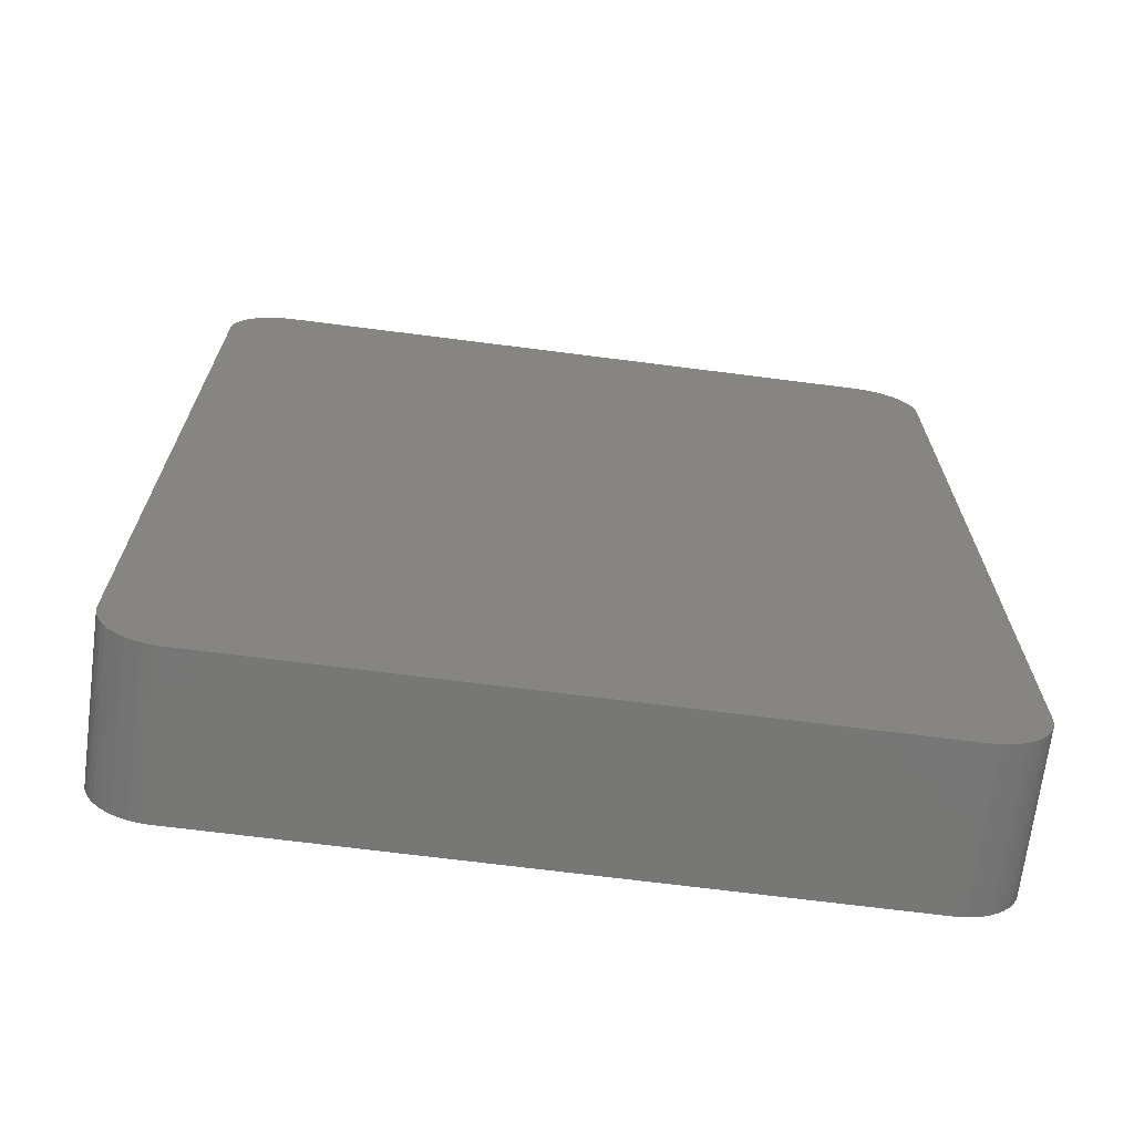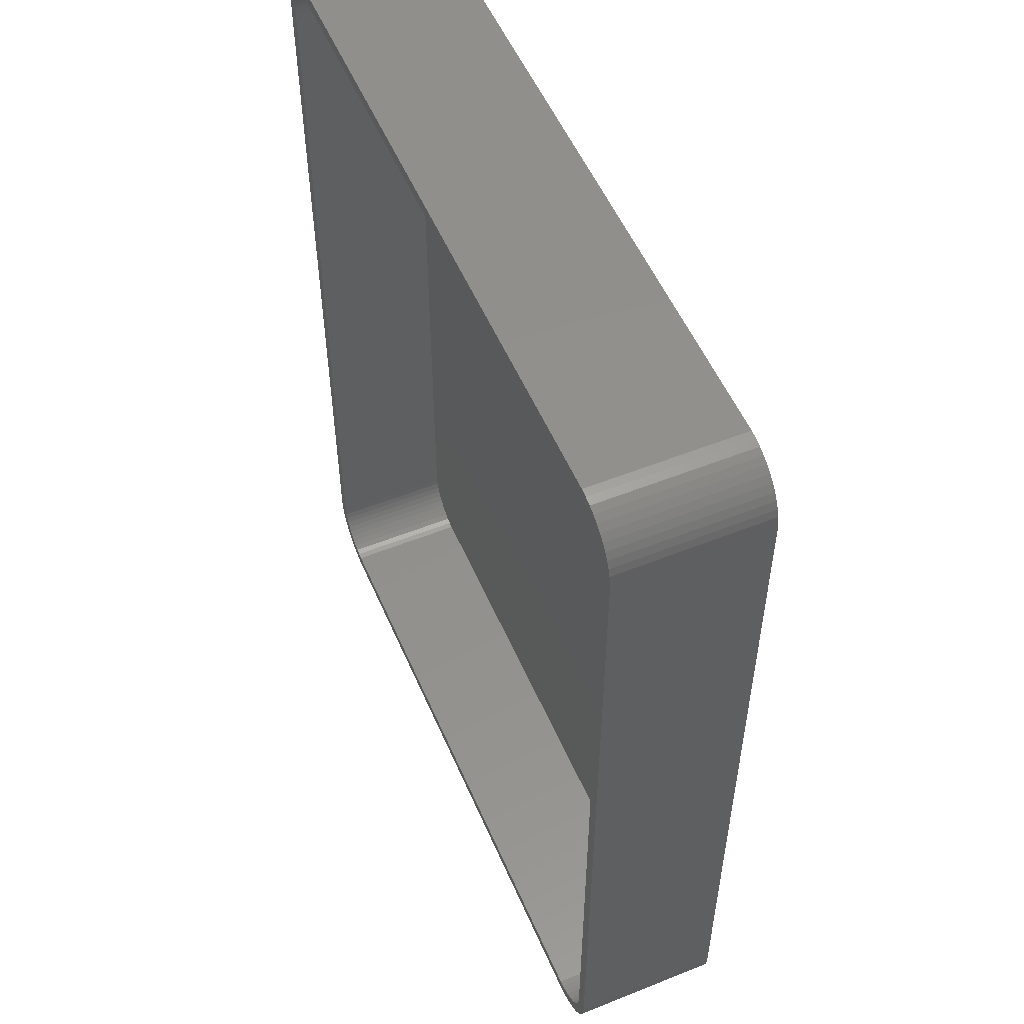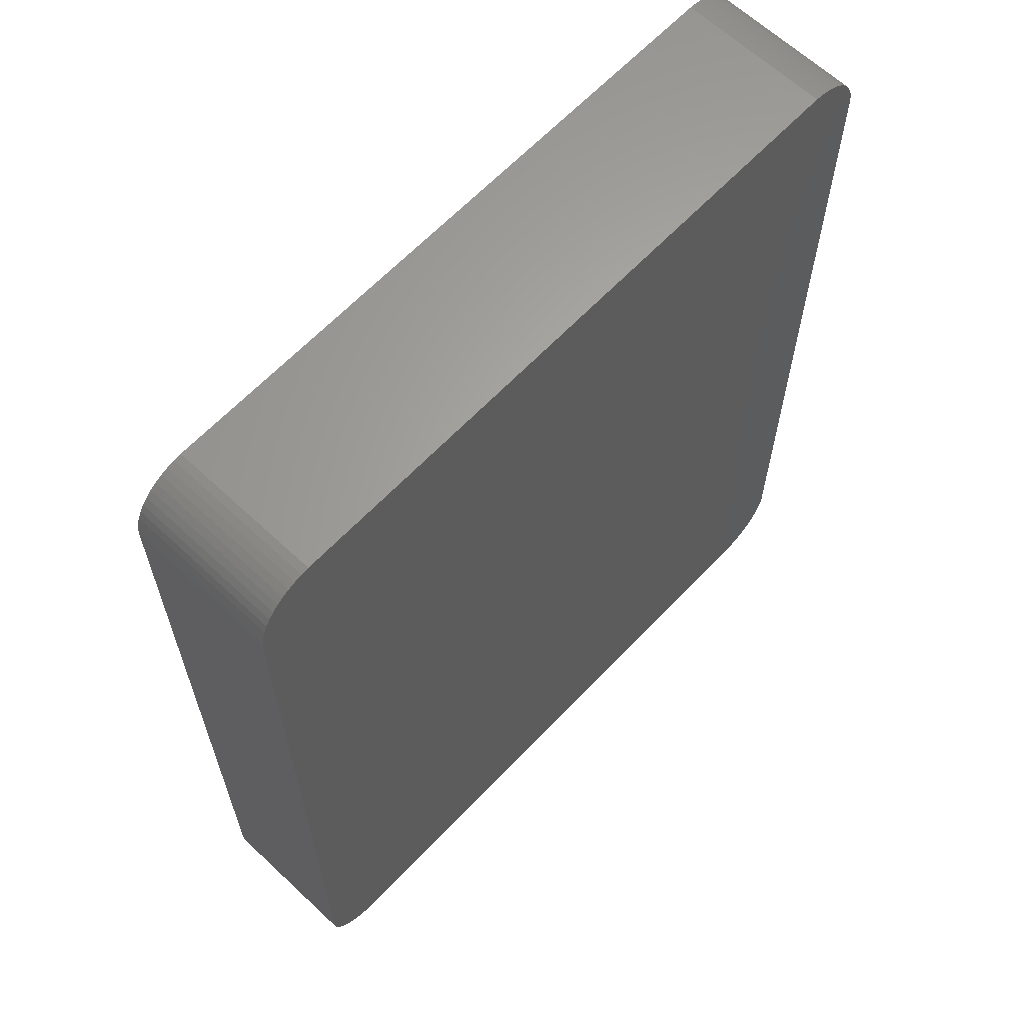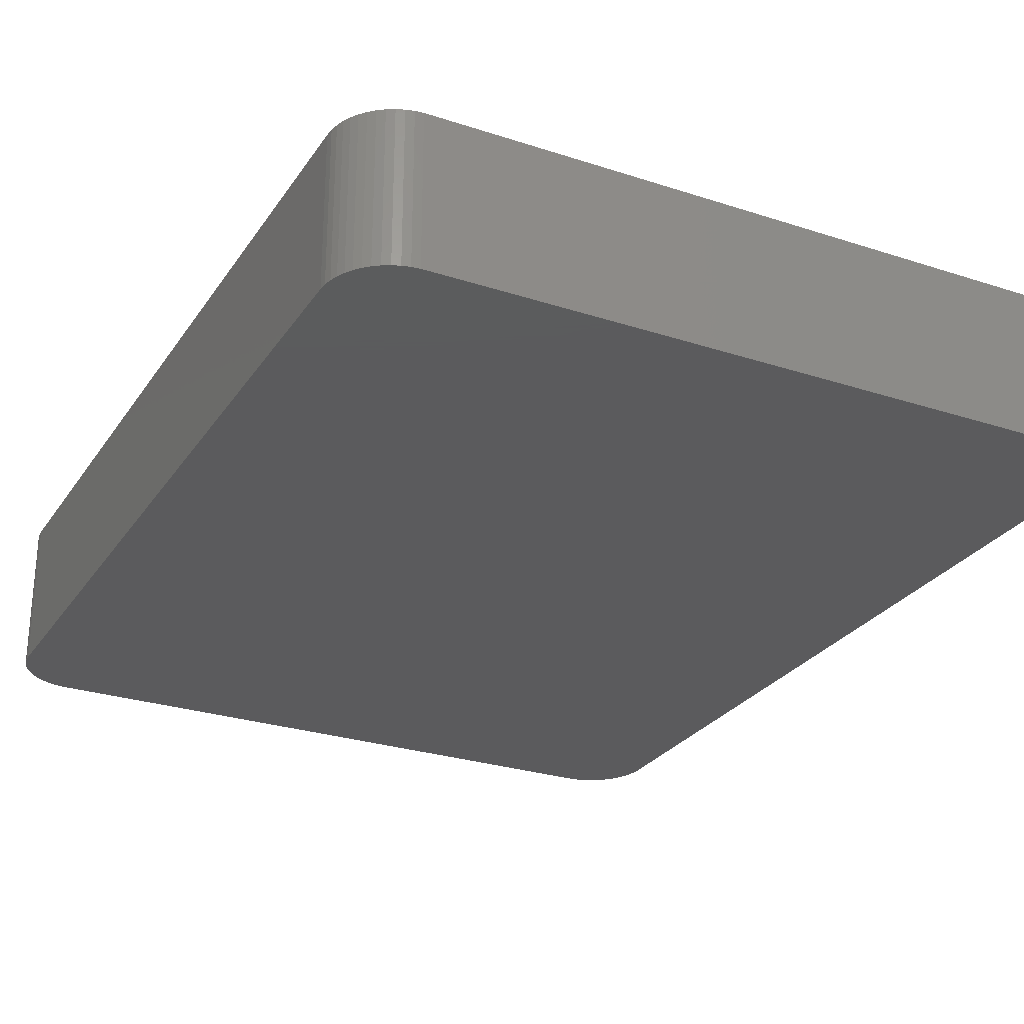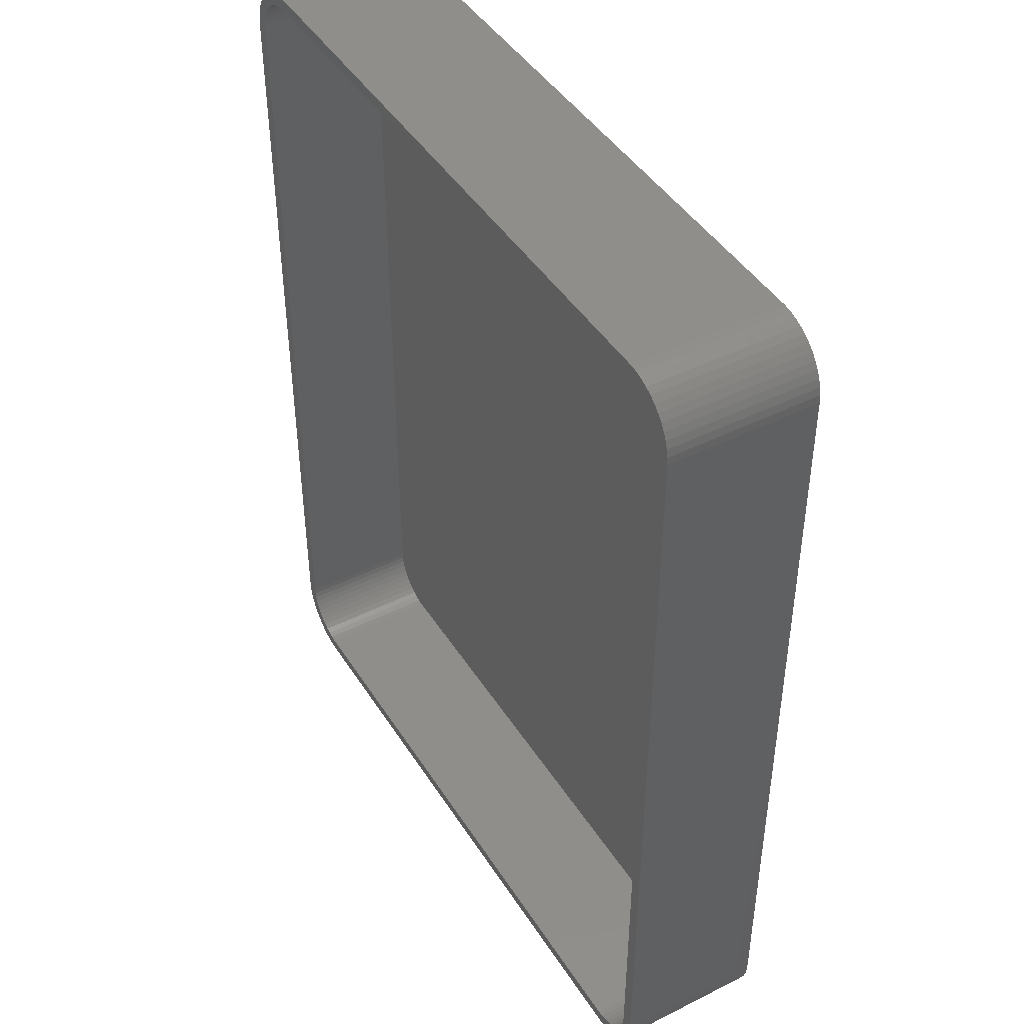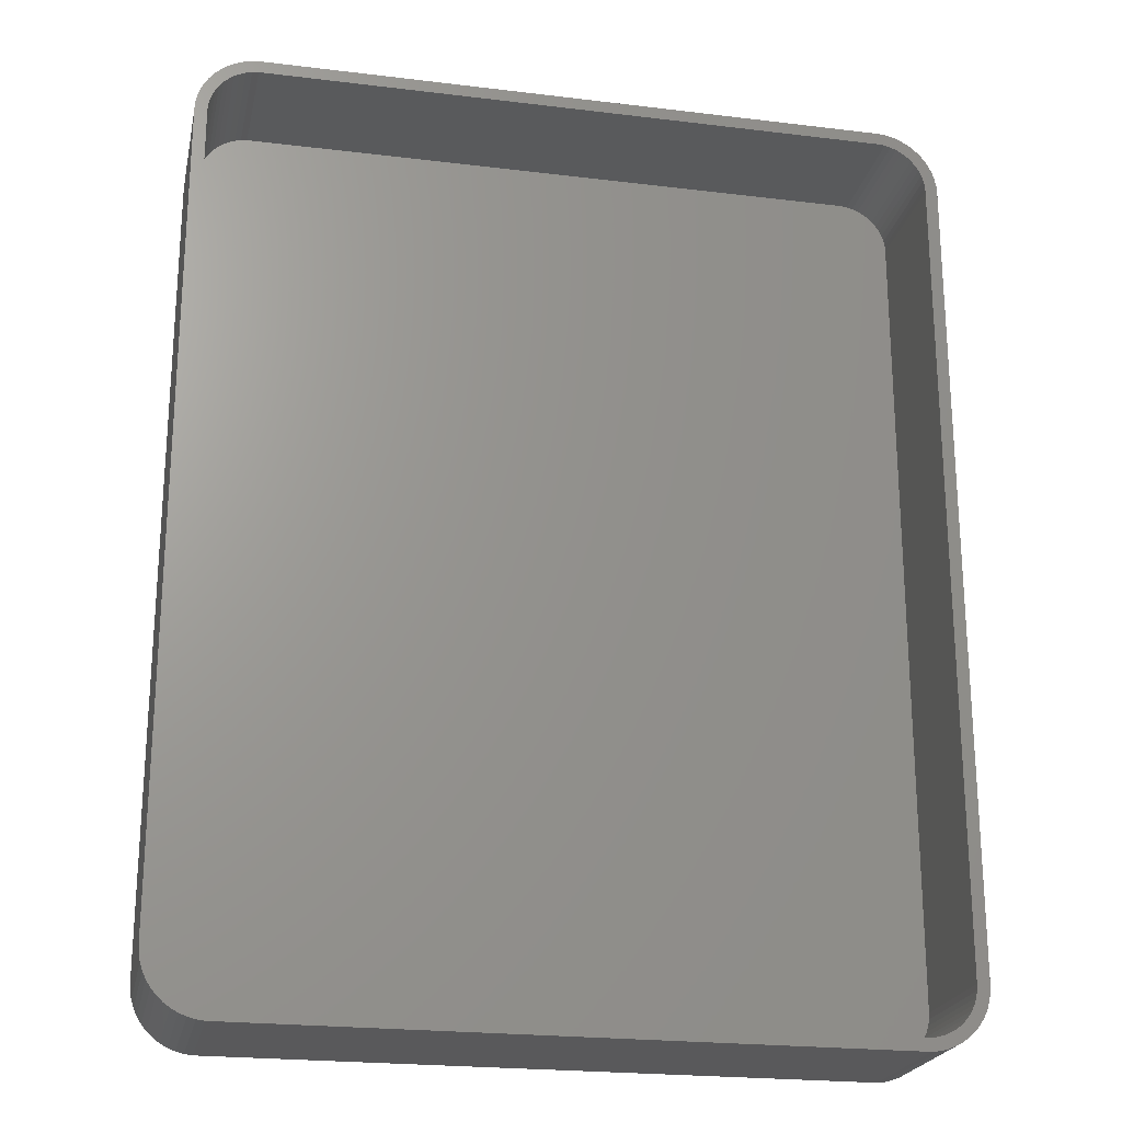
<metadata>
{"format":"stl","ext":"stl","renderer":"f3d","projection":"perspective","resolution":1024,"background":"white","views":[{"elev":-69.2,"azim":172.7,"up":"+Y"},{"elev":53.8,"azim":66.9,"up":"+Y"},{"elev":63.7,"azim":133.4,"up":"+Y"},{"elev":-27.2,"azim":153.2,"up":"+Z"},{"elev":44.4,"azim":59.7,"up":"+Y"},{"elev":-22.4,"azim":-11.9,"up":"+Y"}]}
</metadata>
<code>
# stl→obj: 208 verts, 412 faces
v 25.94 37.41 0
v 25.31 37.49 12
v 25.94 37.41 12
v 25.31 37.49 0
v -25.31 37.49 12
v -25.31 37.49 0
v -25.94 37.41 12
v -25.94 37.41 0
v -28.64 -35.92 0
v -29.05 -35.44 12
v -29.05 -35.44 0
v -28.64 -35.92 12
v -28.19 36.35 0
v -28.64 35.92 12
v -28.19 36.35 12
v -28.64 35.92 0
v 28.64 35.92 0
v 28.19 36.35 12
v 28.64 35.92 12
v 28.19 36.35 0
v -26.55 37.26 0
v -27.13 37.02 12
v -26.55 37.26 12
v -27.13 37.02 0
v 30 -32.5 12
v 30 32.5 0
v 30 32.5 12
v 30 -32.5 0
v -25.31 -37.49 0
v 25.31 -37.49 12
v -25.31 -37.49 12
v 25.31 -37.49 0
v -29.38 -34.91 12
v -29.38 -34.91 0
v -30 -32.5 0
v -30 32.5 12
v -30 32.5 0
v -30 -32.5 12
v -29.96 33.13 12
v -29.96 33.13 0
v -29.84 33.74 12
v -29.84 33.74 0
v 27.13 37.02 0
v 26.55 37.26 12
v 27.13 37.02 12
v 26.55 37.26 0
v 27.68 36.72 0
v 27.68 36.72 12
v 29.84 -33.74 12
v 29.96 -33.13 0
v 29.96 -33.13 12
v 29.84 -33.74 0
v 29.84 33.74 12
v 29.65 34.34 0
v 29.65 34.34 12
v 29.84 33.74 0
v 29.05 35.44 12
v 29.05 35.44 0
v -27.13 -37.02 0
v -26.55 -37.26 12
v -27.13 -37.02 12
v -26.55 -37.26 0
v 29.65 -34.34 0
v 29.38 -34.91 0
v 29.05 -35.44 0
v 28.64 -35.92 0
v 29.38 34.91 0
v 28.19 -36.35 0
v 27.68 -36.72 0
v 27.13 -37.02 0
v 26.55 -37.26 0
v 25.94 -37.41 0
v 29.96 33.13 0
v -25.94 -37.41 0
v -27.68 -36.72 0
v -28.19 -36.35 0
v -27.68 36.72 0
v -29.65 -34.34 0
v -29.05 35.44 0
v -29.84 -33.74 0
v -29.38 34.91 0
v -29.96 -33.13 0
v -29.65 34.34 0
v 29 32.5 12
v 29.96 33.13 12
v 28.97 33 12
v 29 -32.5 12
v 28.87 33.49 12
v 28.72 33.97 12
v 29.38 34.91 12
v 28.97 -33 12
v 28.51 34.43 12
v 28.87 -33.49 12
v 28.24 34.85 12
v 27.92 35.24 12
v 27.55 35.58 12
v 27.14 35.88 12
v 26.7 36.12 12
v 26.24 36.3 12
v 25.75 36.43 12
v 25.25 36.49 12
v -25.25 36.49 12
v -25.75 36.43 12
v -26.24 36.3 12
v -26.7 36.12 12
v -27.14 35.88 12
v -27.68 36.72 12
v -27.55 35.58 12
v -27.92 35.24 12
v -28.24 34.85 12
v -29.05 35.44 12
v -28.51 34.43 12
v -29.38 34.91 12
v -28.72 33.97 12
v -28.87 33.49 12
v -29.65 34.34 12
v 29.65 -34.34 12
v 28.72 -33.97 12
v 29.38 -34.91 12
v 28.51 -34.43 12
v 29.05 -35.44 12
v 28.24 -34.85 12
v 28.64 -35.92 12
v 27.92 -35.24 12
v 28.19 -36.35 12
v 27.55 -35.58 12
v 27.68 -36.72 12
v 27.14 -35.88 12
v 27.13 -37.02 12
v 26.7 -36.12 12
v 26.55 -37.26 12
v 26.24 -36.3 12
v 25.94 -37.41 12
v 25.75 -36.43 12
v 25.25 -36.49 12
v -25.25 -36.49 12
v -25.75 -36.43 12
v -25.94 -37.41 12
v -26.24 -36.3 12
v -26.7 -36.12 12
v -27.14 -35.88 12
v -27.68 -36.72 12
v -27.55 -35.58 12
v -28.19 -36.35 12
v -27.92 -35.24 12
v -28.24 -34.85 12
v -28.51 -34.43 12
v -28.72 -33.97 12
v -29.65 -34.34 12
v -28.87 -33.49 12
v -29.84 -33.74 12
v -28.97 -33 12
v -29.96 -33.13 12
v -29 -32.5 12
v -29 32.5 12
v -28.97 33 12
v 25.25 36.49 2
v 25.75 36.43 2
v -25.25 36.49 2
v -25.75 36.43 2
v 25.25 -36.49 2
v -25.25 -36.49 2
v -27.92 35.24 2
v -27.55 35.58 2
v -26.7 36.12 2
v -26.24 36.3 2
v 29 -32.5 2
v 29 32.5 2
v 28.51 34.43 2
v 28.24 34.85 2
v -29 32.5 2
v -29 -32.5 2
v -28.97 33 2
v -28.51 34.43 2
v -28.72 33.97 2
v -28.87 33.49 2
v -27.14 35.88 2
v 26.7 36.12 2
v 27.14 35.88 2
v 28.87 33.49 2
v 28.72 33.97 2
v -28.97 -33 2
v -26.7 -36.12 2
v -27.14 -35.88 2
v -25.75 -36.43 2
v 28.24 -34.85 2
v 28.51 -34.43 2
v 28.72 -33.97 2
v 28.87 -33.49 2
v 28.97 -33 2
v -28.72 -33.97 2
v -28.51 -34.43 2
v -28.24 -34.85 2
v -26.24 -36.3 2
v -28.24 34.85 2
v 27.55 35.58 2
v 26.24 36.3 2
v 27.14 -35.88 2
v 26.7 -36.12 2
v 27.92 -35.24 2
v 26.24 -36.3 2
v 25.75 -36.43 2
v 27.92 35.24 2
v 28.97 33 2
v -28.87 -33.49 2
v -27.92 -35.24 2
v -27.55 -35.58 2
v 27.55 -35.58 2
f 1 2 3
f 2 1 4
f 4 5 2
f 5 4 6
f 6 7 5
f 7 6 8
f 9 10 11
f 10 9 12
f 13 14 15
f 14 13 16
f 17 18 19
f 18 17 20
f 21 22 23
f 22 21 24
f 25 26 27
f 26 25 28
f 29 30 31
f 30 29 32
f 11 33 34
f 33 11 10
f 35 36 37
f 36 35 38
f 37 39 40
f 39 37 36
f 40 41 42
f 41 40 39
f 43 44 45
f 44 43 46
f 47 45 48
f 45 47 43
f 8 23 7
f 23 8 21
f 49 50 51
f 50 49 52
f 53 54 55
f 54 53 56
f 57 17 19
f 17 57 58
f 59 60 61
f 60 59 62
f 32 28 50
f 28 35 26
f 32 50 52
f 37 26 35
f 32 52 63
f 28 32 35
f 32 63 64
f 4 26 37
f 32 64 65
f 56 4 54
f 32 65 66
f 54 4 67
f 32 66 68
f 67 4 58
f 32 68 69
f 58 4 17
f 32 69 70
f 17 4 20
f 32 70 71
f 20 4 47
f 32 71 72
f 47 4 43
f 43 4 46
f 46 4 1
f 35 32 29
f 26 4 73
f 35 29 74
f 73 4 56
f 35 74 62
f 4 37 6
f 35 62 59
f 6 37 8
f 35 59 75
f 8 37 21
f 35 75 76
f 21 37 24
f 35 76 9
f 24 37 77
f 35 9 11
f 77 37 13
f 35 11 34
f 13 37 16
f 35 34 78
f 16 37 79
f 35 78 80
f 79 37 81
f 35 80 82
f 81 37 83
f 83 37 42
f 42 37 40
f 84 27 85
f 27 84 25
f 86 85 53
f 87 25 84
f 88 53 55
f 25 87 51
f 89 55 90
f 91 51 87
f 92 90 57
f 51 91 49
f 93 49 91
f 85 86 84
f 53 88 86
f 55 89 88
f 94 57 19
f 90 92 89
f 57 94 92
f 95 19 18
f 19 95 94
f 96 18 48
f 18 96 95
f 48 97 96
f 45 97 48
f 45 98 97
f 44 98 45
f 44 99 98
f 3 99 44
f 3 100 99
f 2 100 3
f 2 101 100
f 2 102 101
f 5 102 2
f 5 103 102
f 7 103 5
f 7 104 103
f 23 104 7
f 23 105 104
f 22 105 23
f 22 106 105
f 107 106 22
f 106 107 108
f 15 108 107
f 108 15 109
f 14 109 15
f 109 14 110
f 111 110 14
f 110 111 112
f 113 112 111
f 112 113 114
f 41 115 116
f 114 116 115
f 116 114 113
f 49 93 117
f 118 117 93
f 117 118 119
f 120 119 118
f 119 120 121
f 122 121 120
f 121 122 123
f 124 123 122
f 123 124 125
f 126 125 124
f 125 126 127
f 128 127 126
f 128 129 127
f 130 129 128
f 130 131 129
f 132 131 130
f 132 133 131
f 134 133 132
f 134 30 133
f 135 30 134
f 136 30 135
f 136 31 30
f 137 31 136
f 137 138 31
f 139 138 137
f 139 60 138
f 140 60 139
f 140 61 60
f 141 61 140
f 142 141 143
f 141 142 61
f 144 143 145
f 143 144 142
f 12 145 146
f 10 146 147
f 145 12 144
f 33 147 148
f 149 148 150
f 151 150 152
f 146 10 12
f 153 152 154
f 155 36 154
f 115 41 156
f 38 154 36
f 39 156 41
f 153 154 38
f 156 39 155
f 147 33 10
f 155 39 36
f 148 149 33
f 150 151 149
f 152 153 151
f 77 15 107
f 15 77 13
f 24 107 22
f 107 24 77
f 46 3 44
f 3 46 1
f 9 144 12
f 144 9 76
f 121 64 119
f 64 121 65
f 51 28 25
f 28 51 50
f 70 127 129
f 127 70 69
f 68 123 125
f 123 68 66
f 76 142 144
f 142 76 75
f 62 138 60
f 138 62 74
f 78 151 80
f 151 78 149
f 34 149 78
f 149 34 33
f 42 116 83
f 116 42 41
f 83 113 81
f 113 83 116
f 79 14 16
f 14 79 111
f 20 48 18
f 48 20 47
f 117 52 49
f 52 117 63
f 123 65 121
f 65 123 66
f 71 129 131
f 129 71 70
f 85 56 53
f 56 85 73
f 27 73 85
f 73 27 26
f 90 58 57
f 58 90 67
f 55 67 90
f 67 55 54
f 75 61 142
f 61 75 59
f 74 31 138
f 31 74 29
f 80 153 82
f 153 80 151
f 82 38 35
f 38 82 153
f 81 111 79
f 111 81 113
f 119 63 117
f 63 119 64
f 69 125 127
f 125 69 68
f 72 131 133
f 131 72 71
f 32 133 30
f 133 32 72
f 157 100 101
f 100 157 158
f 159 101 102
f 101 159 157
f 160 102 103
f 102 160 159
f 161 136 135
f 136 161 162
f 163 108 109
f 108 163 164
f 165 104 105
f 104 165 166
f 167 84 168
f 84 167 87
f 169 94 170
f 94 169 92
f 154 171 155
f 171 154 172
f 155 173 156
f 173 155 171
f 114 174 112
f 174 114 175
f 156 176 115
f 176 156 173
f 177 105 106
f 105 177 165
f 178 97 98
f 97 178 179
f 166 103 104
f 103 166 160
f 180 89 181
f 89 180 88
f 152 172 154
f 172 152 182
f 183 141 140
f 141 183 184
f 164 106 108
f 106 164 177
f 162 137 136
f 137 162 185
f 186 120 187
f 120 186 122
f 188 93 189
f 93 188 118
f 189 91 190
f 91 189 93
f 147 191 148
f 191 147 192
f 146 192 147
f 192 146 193
f 194 140 139
f 140 194 183
f 115 175 114
f 175 115 176
f 110 163 109
f 163 110 195
f 179 96 97
f 96 179 196
f 197 98 99
f 98 197 178
f 190 87 167
f 87 190 91
f 198 130 128
f 130 198 199
f 200 122 186
f 122 200 124
f 199 132 130
f 132 199 201
f 202 135 134
f 135 202 161
f 170 95 203
f 95 170 94
f 181 92 169
f 92 181 89
f 204 88 180
f 88 204 86
f 168 86 204
f 86 168 84
f 148 205 150
f 205 148 191
f 150 182 152
f 182 150 205
f 145 193 146
f 193 145 206
f 184 143 141
f 143 184 207
f 185 139 137
f 139 185 194
f 112 195 110
f 195 112 174
f 158 99 100
f 99 158 197
f 187 118 188
f 118 187 120
f 201 134 132
f 134 201 202
f 196 95 96
f 95 196 203
f 157 168 204
f 168 171 167
f 157 204 180
f 172 167 171
f 157 180 181
f 168 157 171
f 157 181 169
f 161 167 172
f 157 169 170
f 189 161 188
f 157 170 203
f 188 161 187
f 157 203 196
f 187 161 186
f 157 196 179
f 186 161 200
f 157 179 178
f 200 161 208
f 157 178 197
f 208 161 198
f 157 197 158
f 198 161 199
f 199 161 201
f 201 161 202
f 171 157 159
f 167 161 190
f 171 159 160
f 190 161 189
f 171 160 166
f 161 172 162
f 171 166 165
f 162 172 185
f 171 165 177
f 185 172 194
f 171 177 164
f 194 172 183
f 171 164 163
f 183 172 184
f 171 163 195
f 184 172 207
f 171 195 174
f 207 172 206
f 171 174 175
f 206 172 193
f 171 175 176
f 193 172 192
f 171 176 173
f 192 172 191
f 191 172 205
f 205 172 182
f 207 145 143
f 145 207 206
f 200 126 124
f 126 200 208
f 208 128 126
f 128 208 198

</code>
